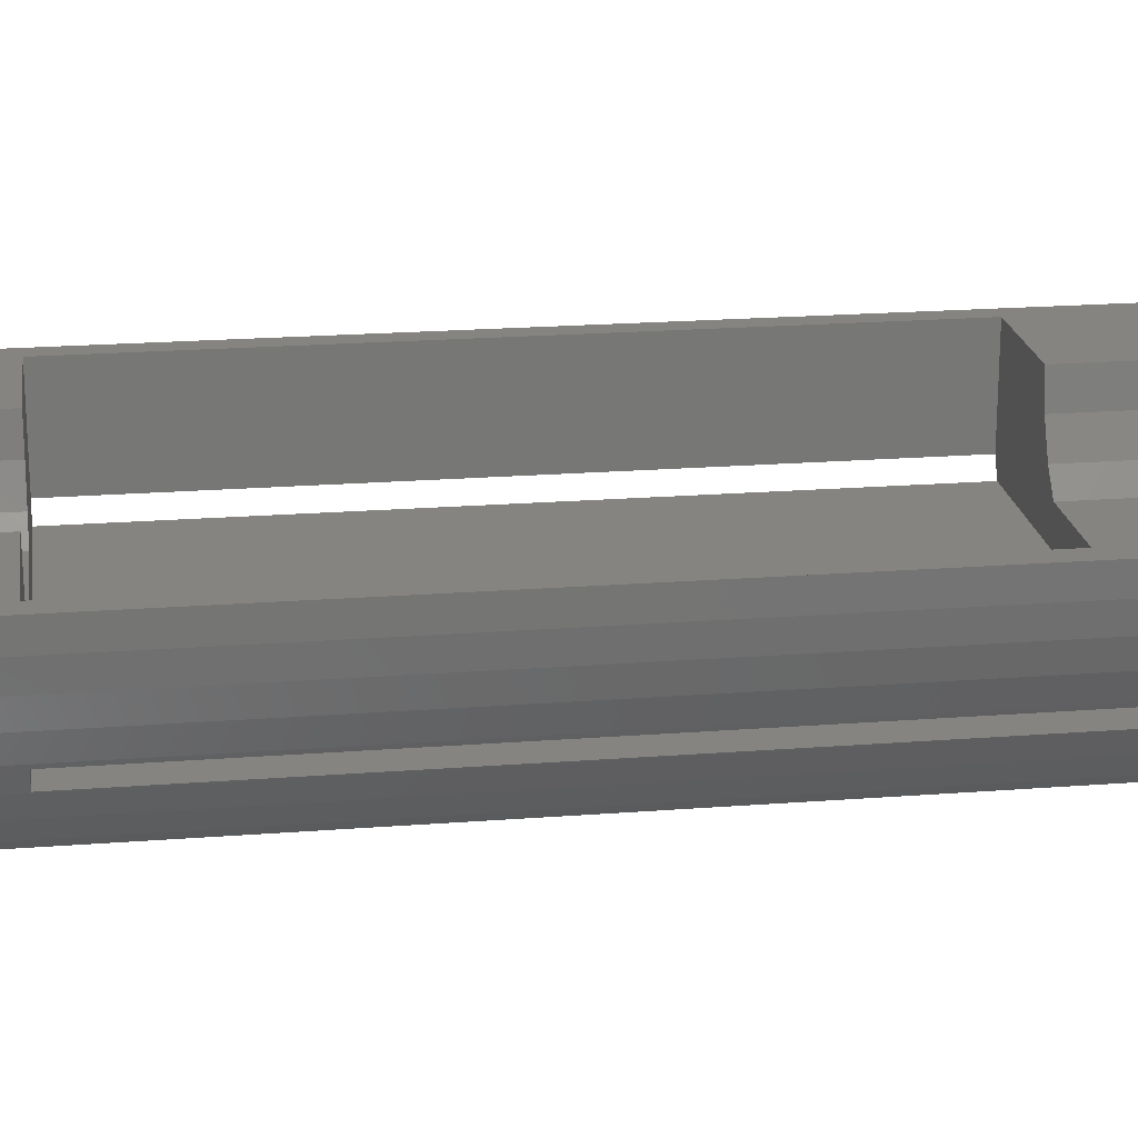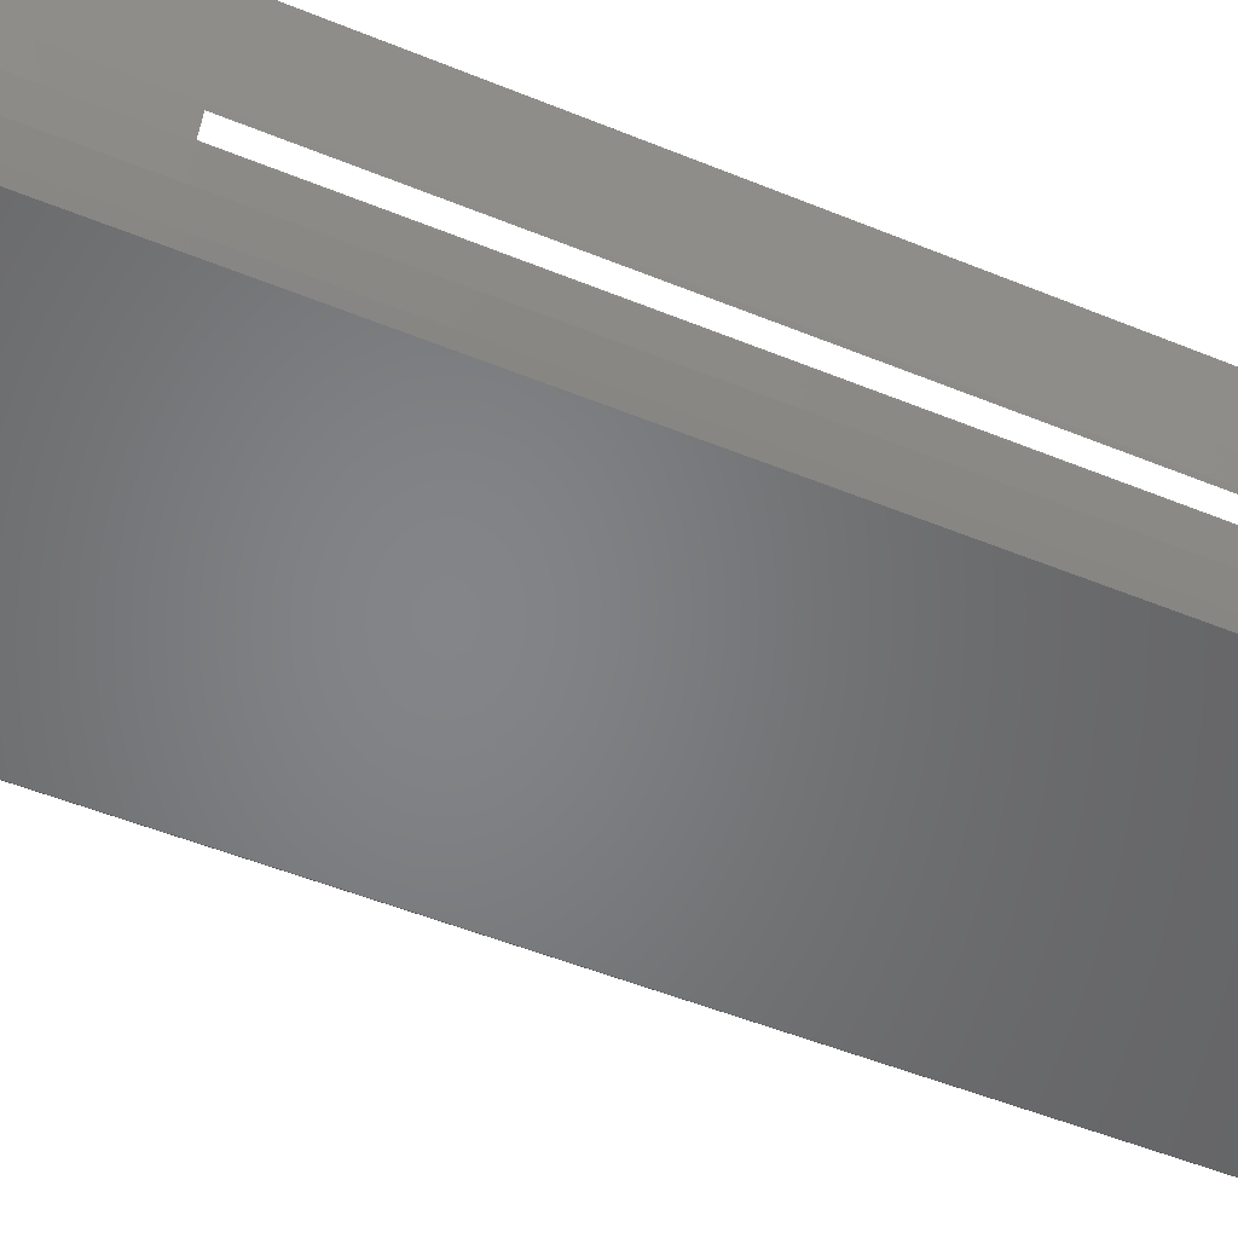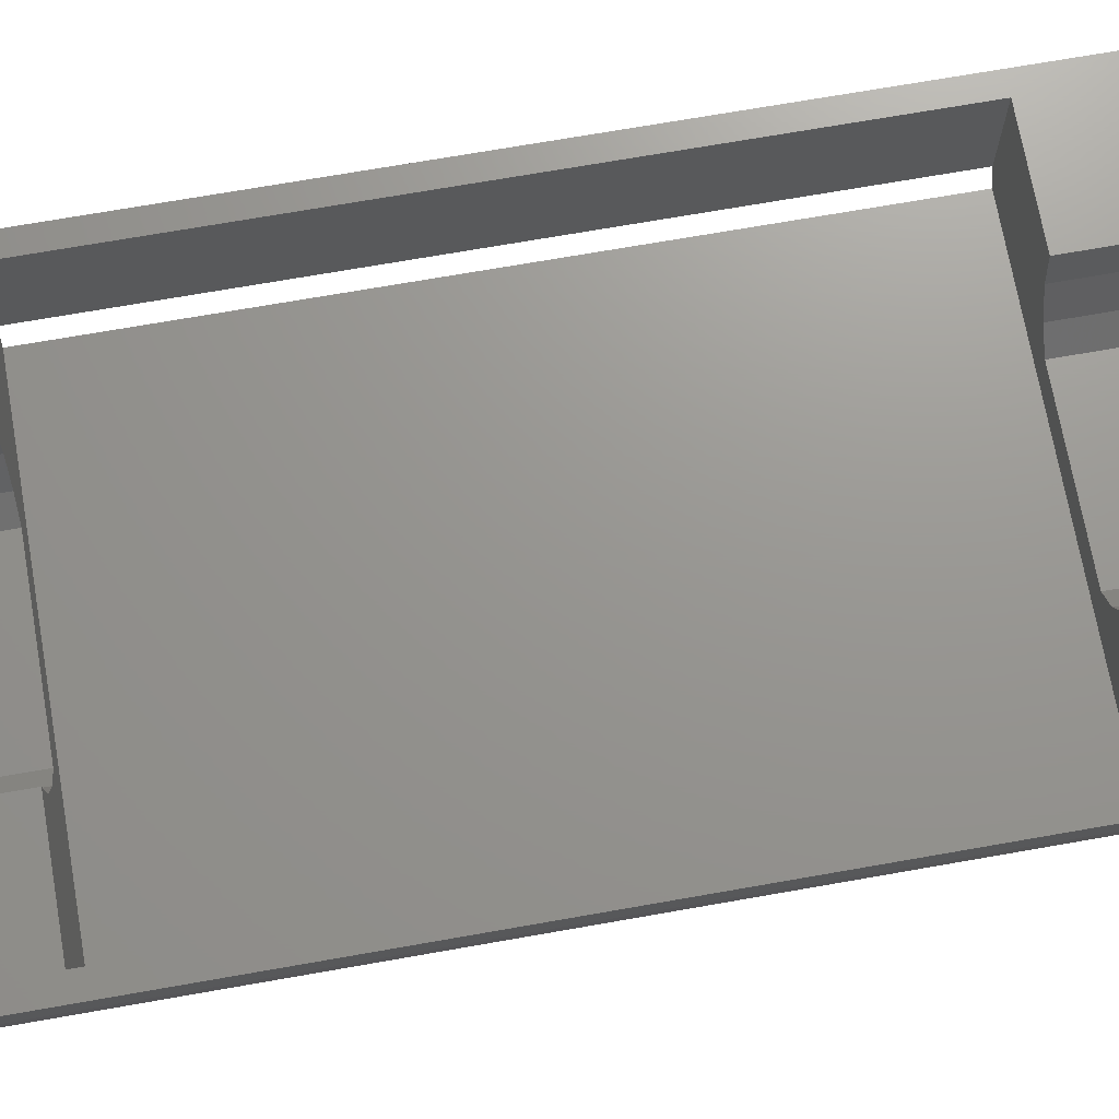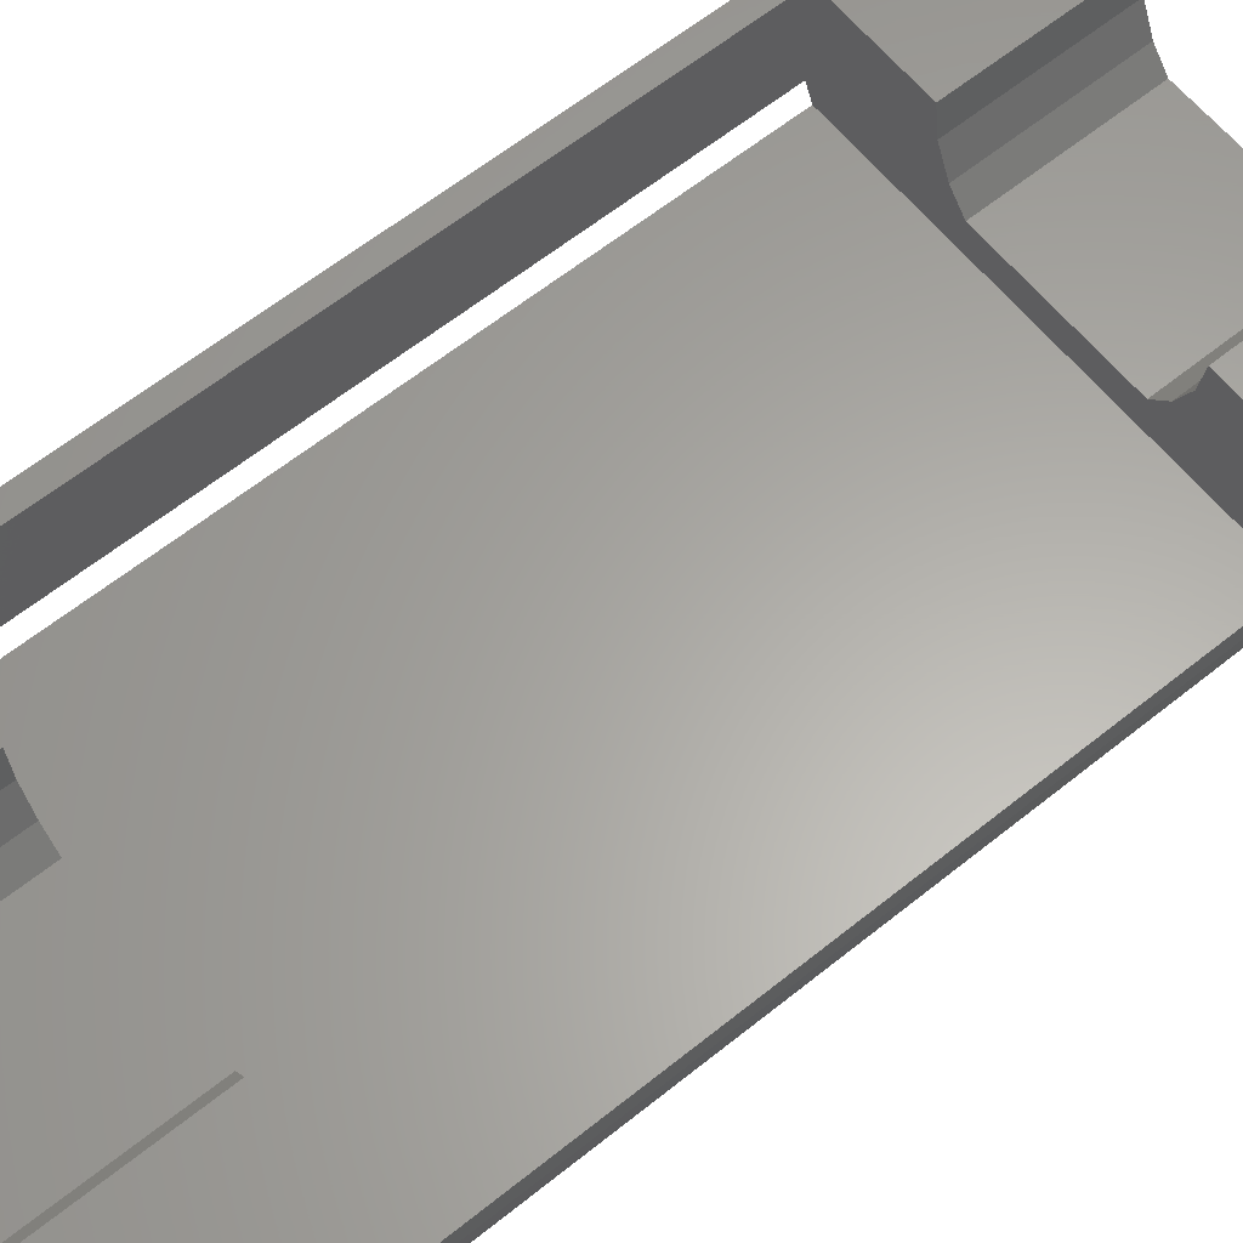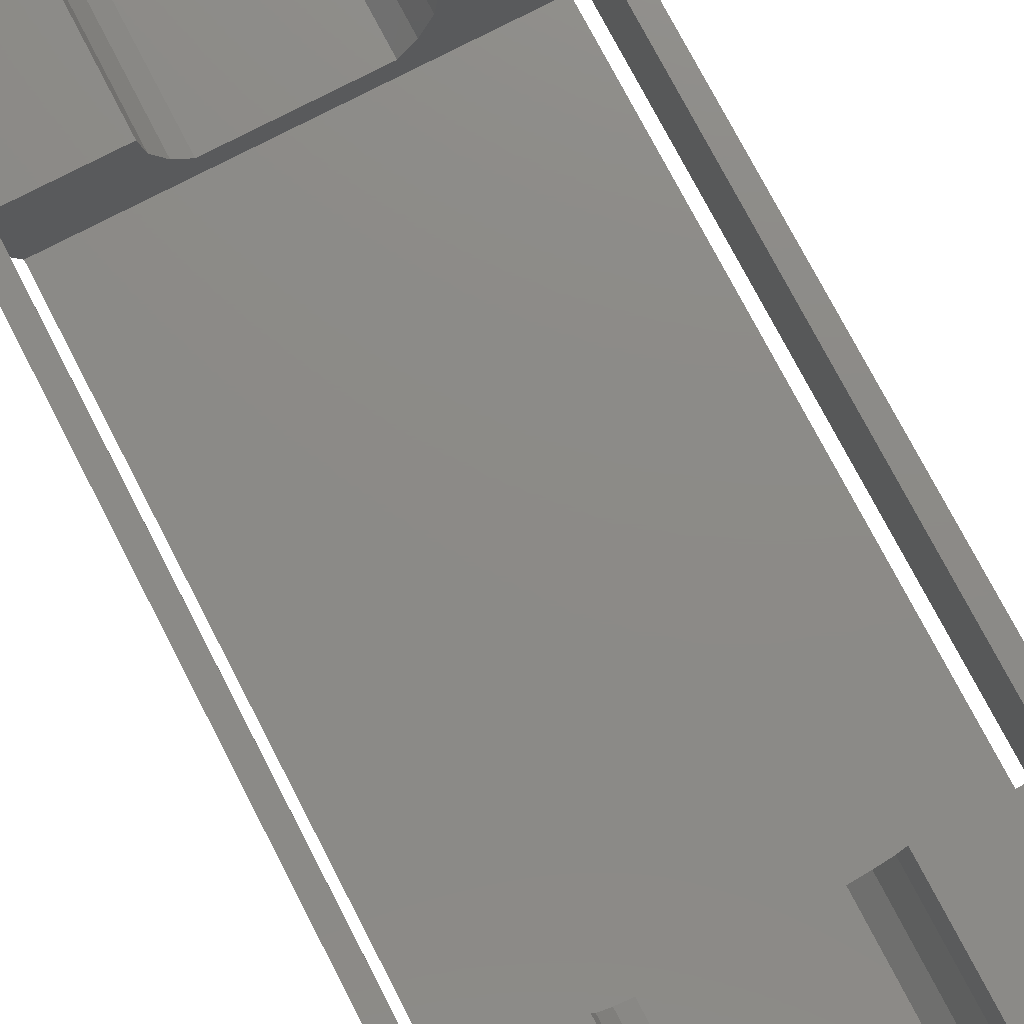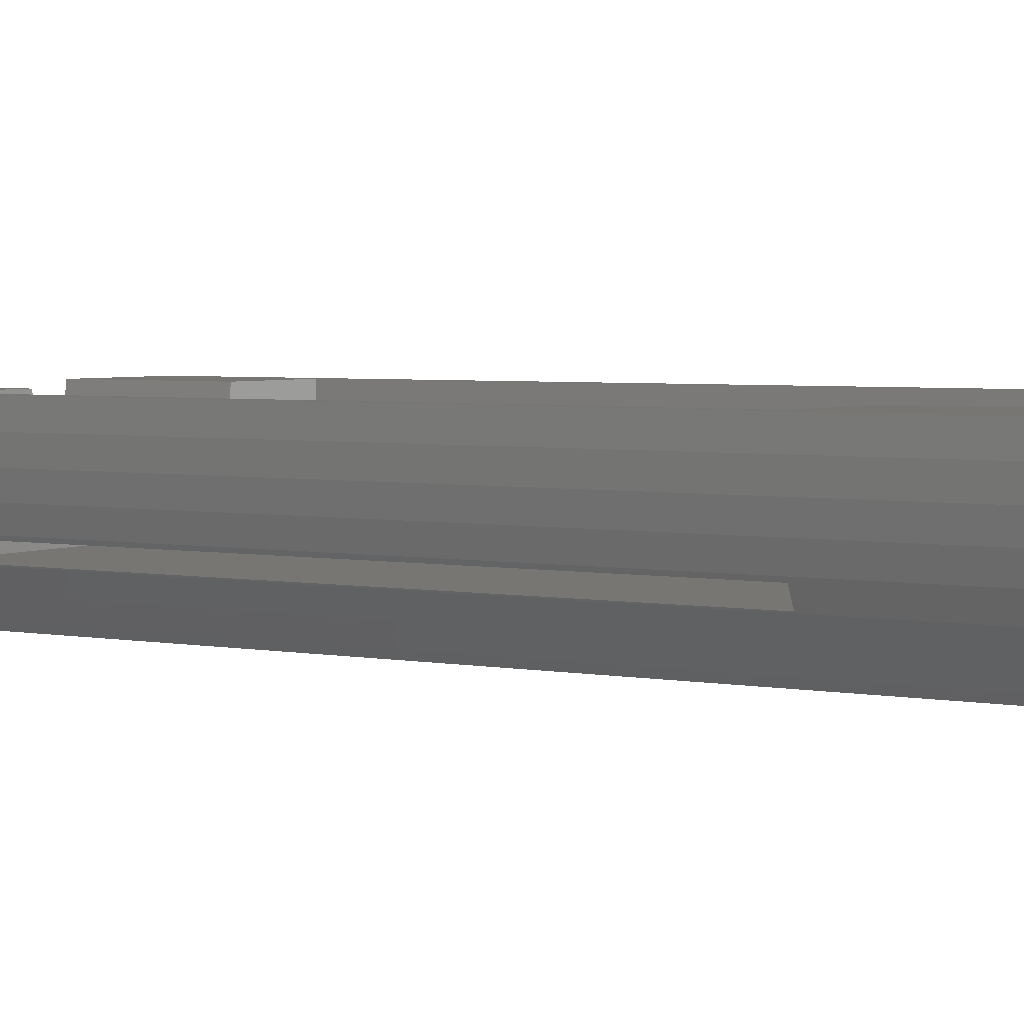
<metadata>
{"format":"stl","ext":"stl","renderer":"f3d","projection":"perspective","resolution":1024,"background":"white","views":[{"elev":20.4,"azim":81.9,"up":"+Z"},{"elev":-52.2,"azim":66.3,"up":"+Z"},{"elev":70.5,"azim":80.0,"up":"+Z"},{"elev":62.4,"azim":-129.1,"up":"+Z"},{"elev":76.9,"azim":-27.5,"up":"+Z"},{"elev":3.8,"azim":122.4,"up":"+Z"}]}
</metadata>
<code>
# stl→obj: 88 verts, 180 faces
v -15 48 0
v -15 78 -6.661e-15
v -15 18 0
v -14.93 78 -1.47
v -14.93 18 -1.47
v -15 78 0
v -7 18 0
v -7 28 0
v -13.75 68 0
v -13.75 28 0
v -7 78 0
v -7 68 0
v -14.35 18 -4.354
v -14.71 18 -2.926
v -13.86 18 -5.74
v -13.23 18 -7.071
v -12.47 18 -8.334
v -11.6 18 -9.516
v -11.16 18 -10
v -6.716 18 -1.972
v 4.836 18 -5
v 11.6 18 -9.516
v 12.47 18 -8.334
v 5.889 18 -3.784
v 13.23 18 -7.071
v 11.16 18 -10
v 6.716 18 -1.972
v 13.86 18 -5.74
v 14.35 18 -4.354
v 15 18 0
v 7 18 0
v 14.93 18 -1.47
v 14.71 18 -2.926
v -4.836 18 -5
v -5.889 18 -3.784
v -14.71 78 -2.926
v -7 78 -6.661e-15
v -6.716 78 -1.972
v -5.889 78 -3.784
v -4.836 78 -5
v 5.889 78 -3.784
v 15 78 0
v 4.836 78 -5
v 6.716 78 -1.972
v 7 78 -6.661e-15
v 7 78 0
v 15 78 -6.661e-15
v 14.93 78 -1.47
v 14.71 78 -2.926
v 14.35 78 -4.354
v 13.86 78 -5.74
v 13.23 78 -7.071
v 12.47 78 -8.334
v 11.6 78 -9.516
v 11.16 78 -10
v -11.16 78 -10
v -11.6 78 -9.516
v -12.47 78 -8.334
v -13.23 78 -7.071
v -13.86 78 -5.74
v -14.35 78 -4.354
v -7 68 -4.441e-15
v -13.26 68 -7
v 13.26 68 -7
v 13.75 68 -5.969
v 4.836 68 -5
v -4.836 68 -5
v 7 68 0
v 7 68 -4.441e-15
v 13.75 68 0
v 6.716 68 -1.972
v 5.889 68 -3.784
v -6.716 68 -1.972
v -5.889 68 -3.784
v -13.75 68 -5.969
v -13.75 28 -5.969
v -6.716 28 -1.972
v -5.889 28 -3.784
v -4.836 28 -5
v 5.889 28 -3.784
v 13.75 28 0
v 4.836 28 -5
v 6.716 28 -1.972
v 7 28 0
v 13.75 28 -5.969
v 13.26 28 -7
v -13.26 28 -7
v 15 48 0
f 1 2 3
f 3 2 4
f 3 4 5
f 2 1 6
f 3 7 8
f 9 3 10
f 10 3 8
f 6 3 9
f 11 9 12
f 11 6 9
f 6 1 3
f 7 3 5
f 13 7 14
f 14 7 5
f 15 7 13
f 16 7 15
f 17 7 16
f 18 7 17
f 19 7 18
f 20 7 19
f 21 22 23
f 24 21 25
f 21 26 22
f 27 28 29
f 27 24 28
f 30 31 32
f 33 27 29
f 28 24 25
f 25 21 23
f 26 34 19
f 34 35 19
f 35 20 19
f 31 33 32
f 31 27 33
f 21 34 26
f 5 4 14
f 14 4 36
f 2 6 4
f 4 6 11
f 4 11 37
f 4 37 38
f 38 39 4
f 39 40 4
f 41 42 43
f 44 42 41
f 45 46 42
f 45 42 44
f 43 42 47
f 43 47 48
f 43 48 49
f 43 49 50
f 43 50 51
f 43 51 40
f 40 51 52
f 40 52 53
f 40 53 54
f 40 54 55
f 40 55 56
f 40 56 4
f 4 56 57
f 4 57 58
f 4 58 59
f 4 59 60
f 4 60 61
f 4 61 36
f 37 11 12
f 62 37 12
f 63 64 65
f 66 67 63
f 66 63 65
f 68 69 70
f 70 71 65
f 71 72 65
f 72 66 65
f 73 63 74
f 62 63 73
f 12 63 62
f 9 63 12
f 75 63 9
f 69 71 70
f 67 74 63
f 75 9 10
f 76 75 10
f 8 77 10
f 10 77 78
f 78 79 10
f 80 81 82
f 83 84 81
f 83 81 80
f 82 81 85
f 82 85 79
f 79 85 86
f 79 86 87
f 79 87 10
f 10 87 76
f 7 20 77
f 8 7 77
f 35 78 77
f 20 35 77
f 34 79 78
f 35 34 78
f 34 21 82
f 79 34 82
f 80 82 24
f 24 82 21
f 83 80 27
f 27 80 24
f 84 83 31
f 31 83 27
f 30 88 42
f 70 30 42
f 46 70 42
f 81 30 70
f 81 84 30
f 31 30 84
f 68 70 46
f 30 32 48
f 88 30 47
f 47 30 48
f 32 33 49
f 48 32 49
f 33 29 50
f 49 33 50
f 29 28 51
f 50 29 51
f 64 25 52
f 86 25 64
f 28 25 86
f 86 85 28
f 51 65 52
f 51 28 65
f 85 65 28
f 65 64 52
f 25 23 53
f 52 25 53
f 23 22 54
f 53 23 54
f 22 26 55
f 54 22 55
f 56 55 19
f 19 55 26
f 18 57 19
f 19 57 56
f 17 58 18
f 18 58 57
f 16 59 17
f 17 59 58
f 87 16 76
f 75 60 59
f 63 75 59
f 15 60 76
f 15 76 16
f 16 87 59
f 87 63 59
f 76 60 75
f 13 61 15
f 15 61 60
f 14 36 13
f 13 36 61
f 47 42 88
f 69 68 45
f 45 68 46
f 45 44 69
f 69 44 71
f 44 41 71
f 71 41 72
f 41 43 72
f 72 43 66
f 67 66 43
f 40 67 43
f 67 40 39
f 74 67 39
f 74 39 38
f 73 74 38
f 73 38 37
f 62 73 37
f 87 86 64
f 63 87 64
f 70 65 81
f 81 65 85

</code>
